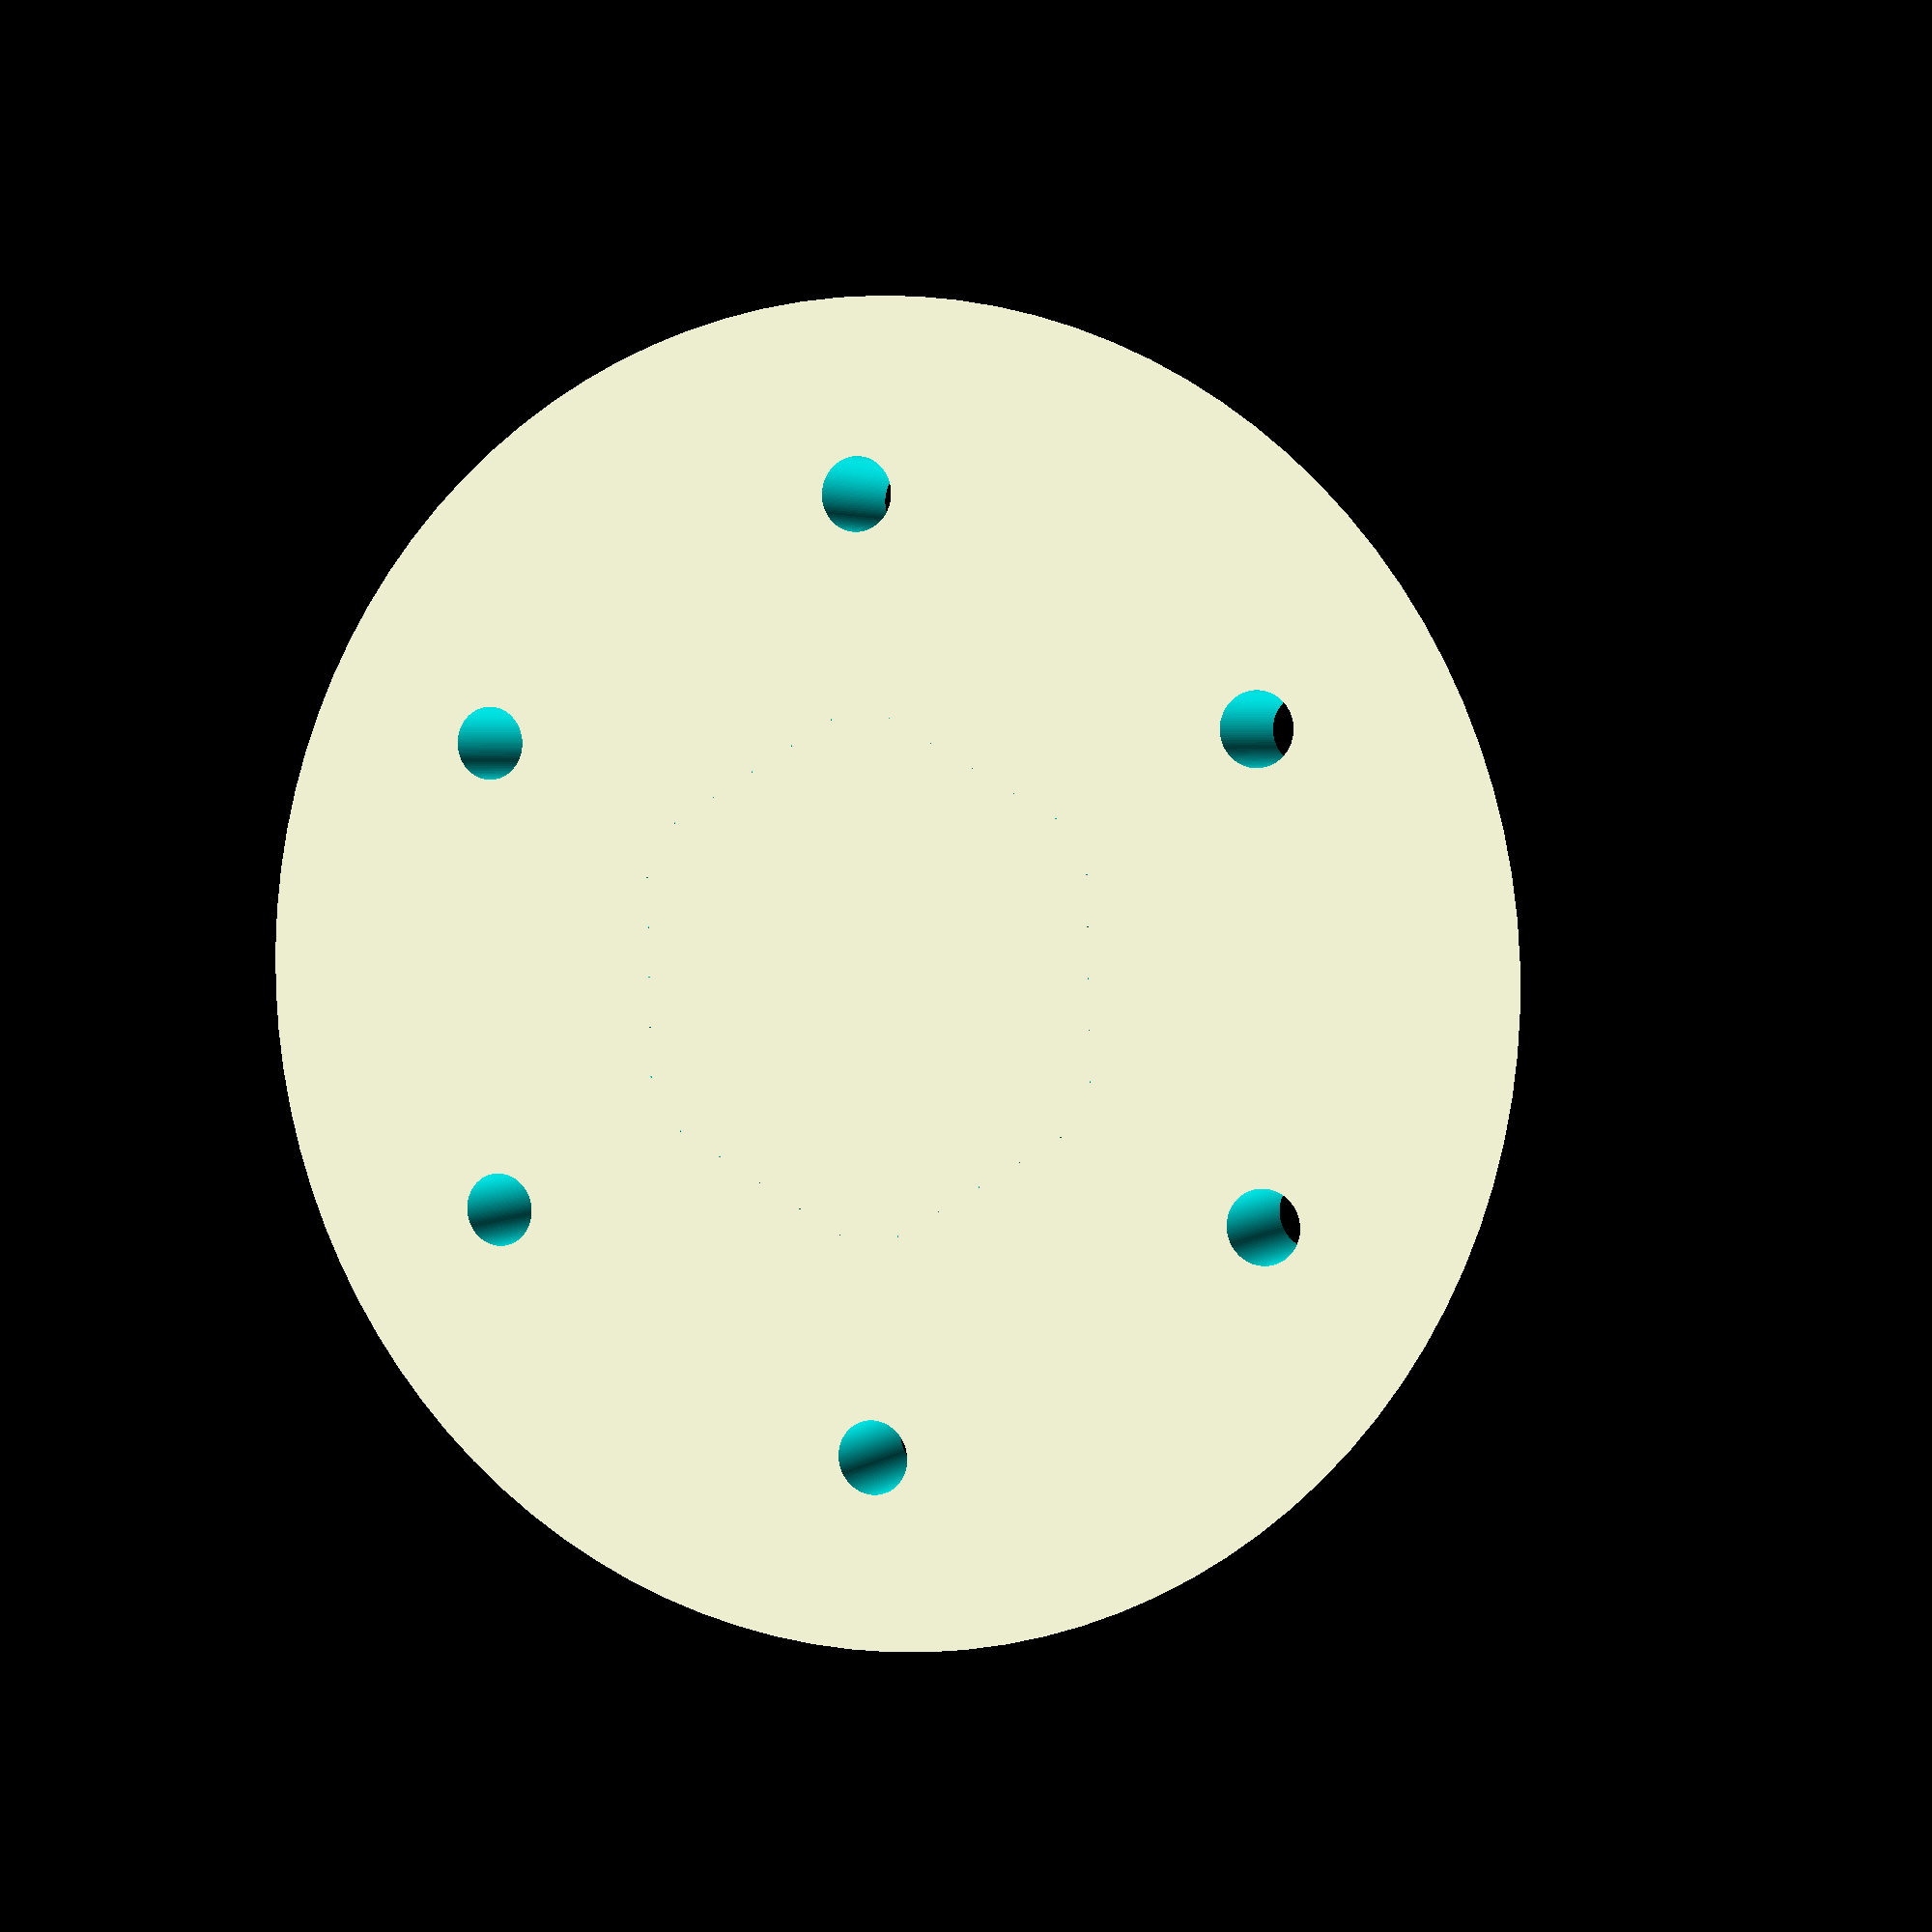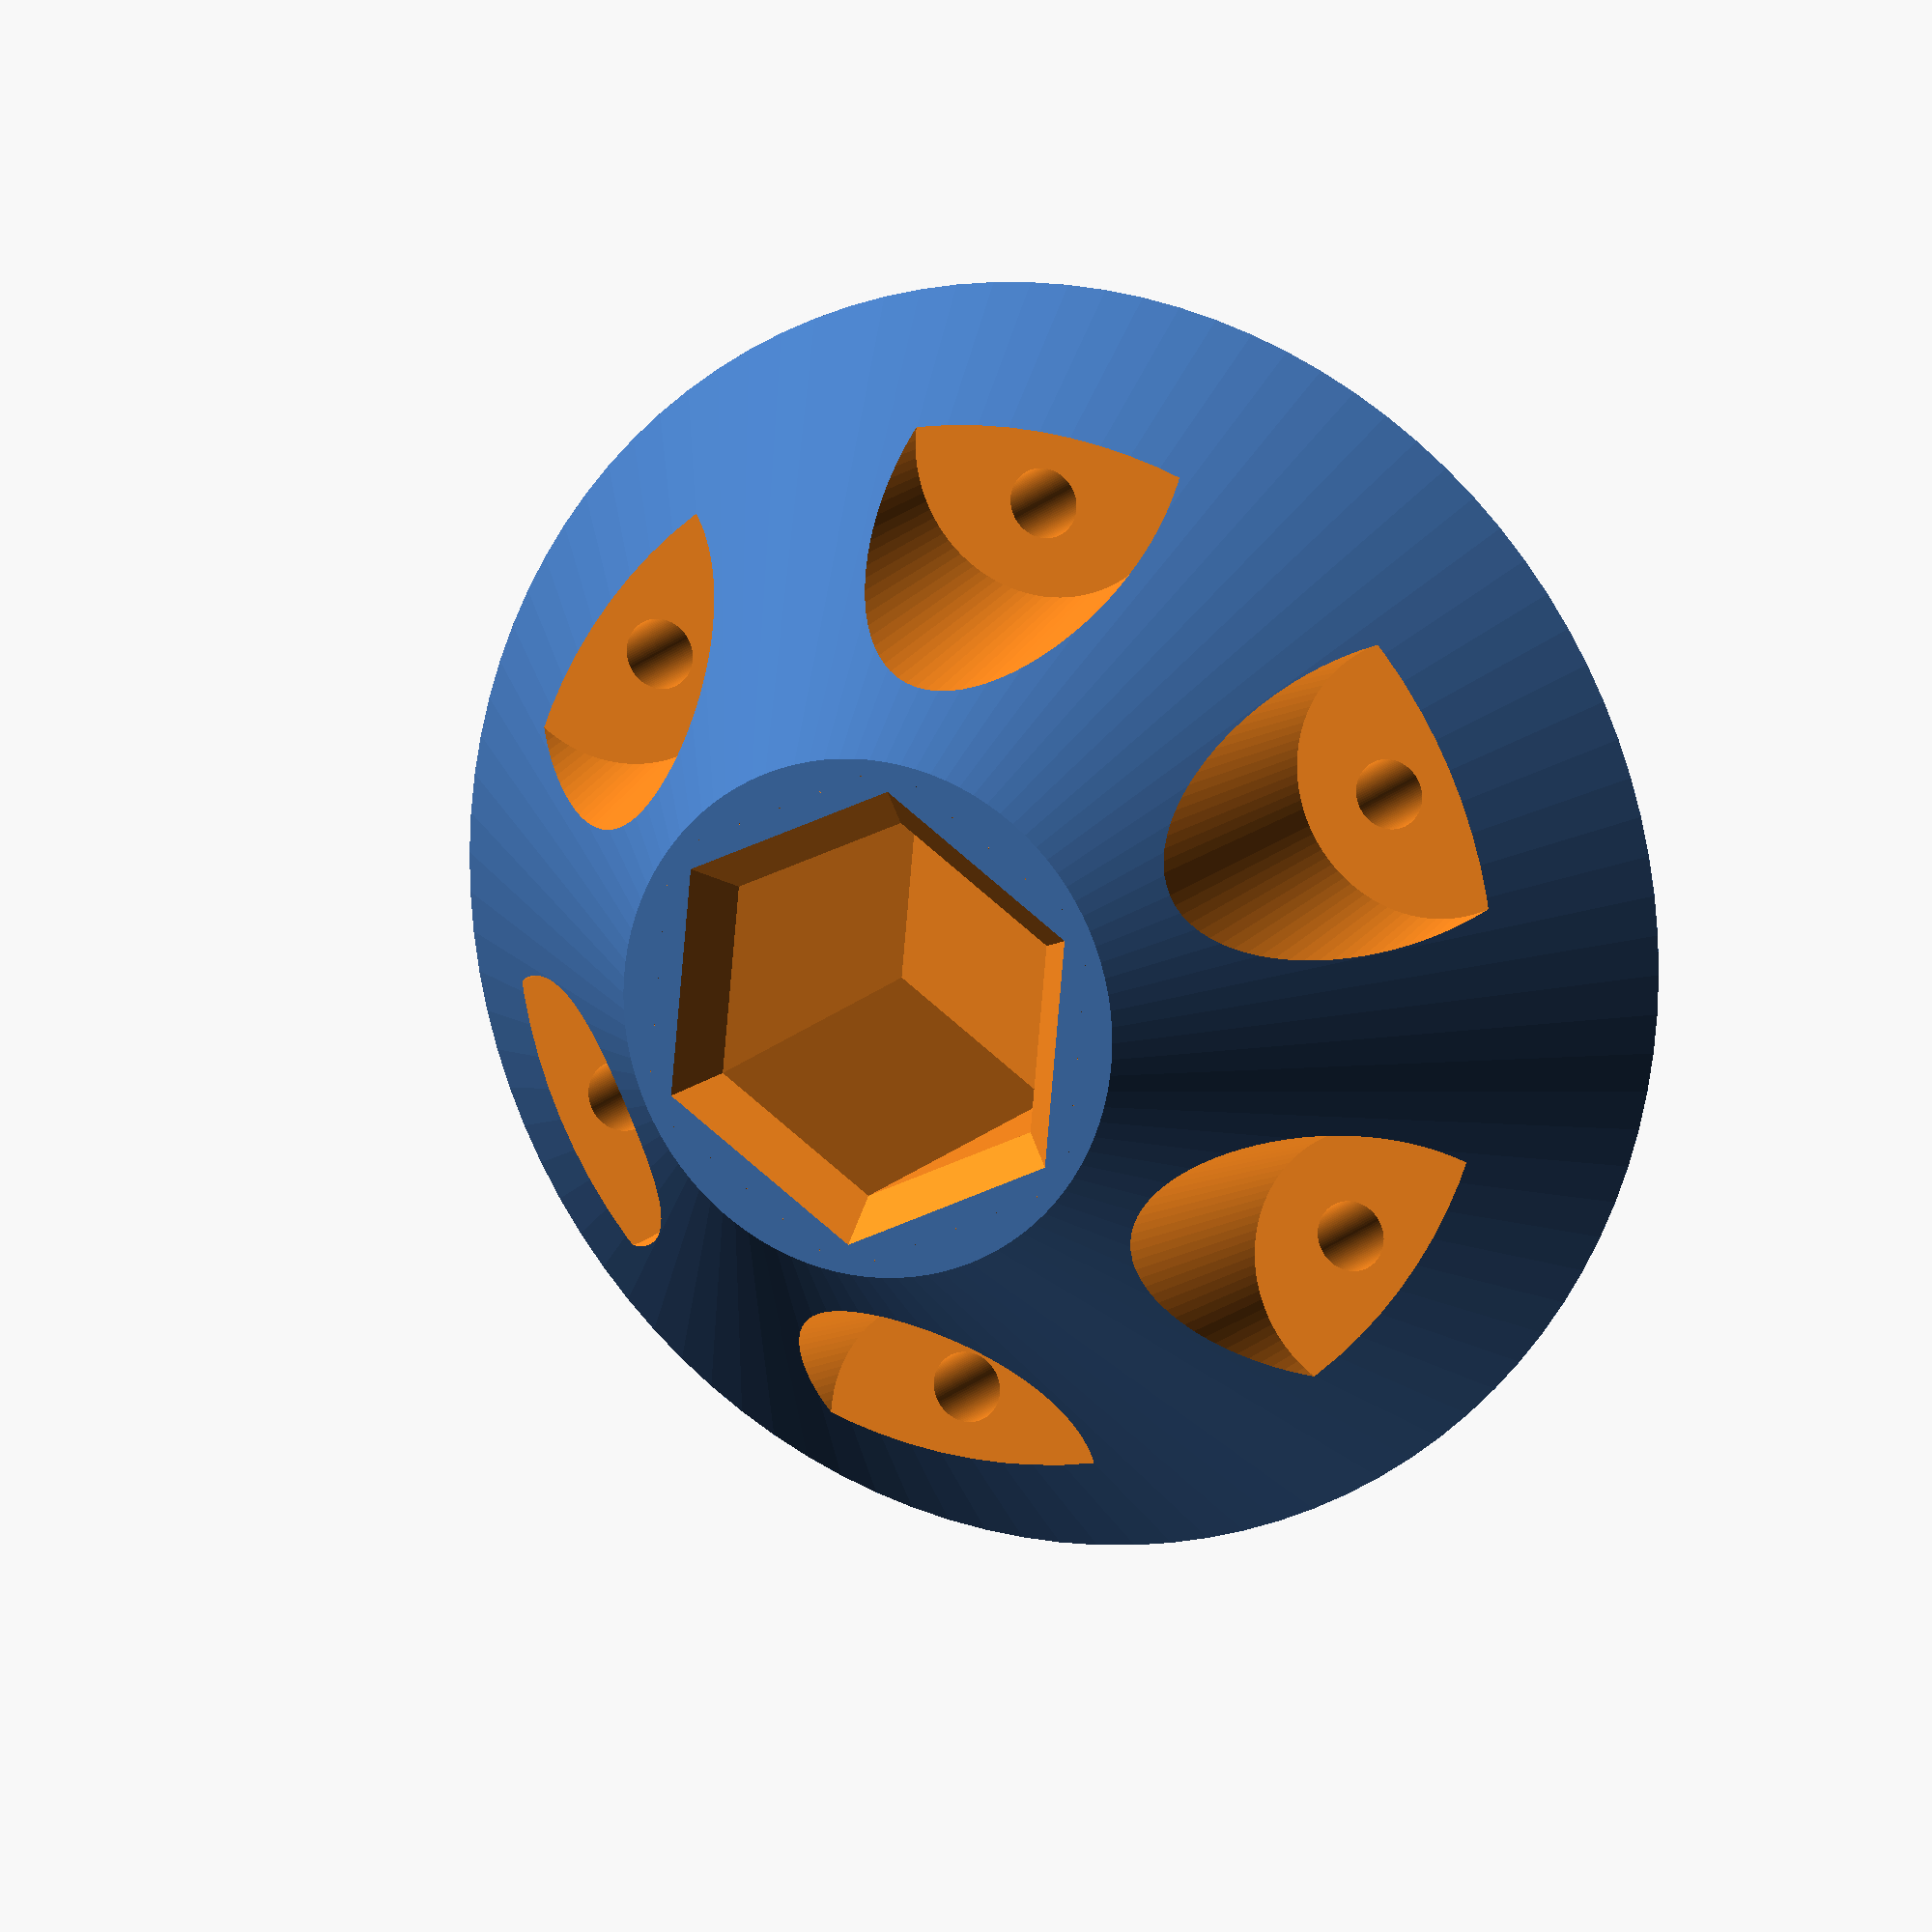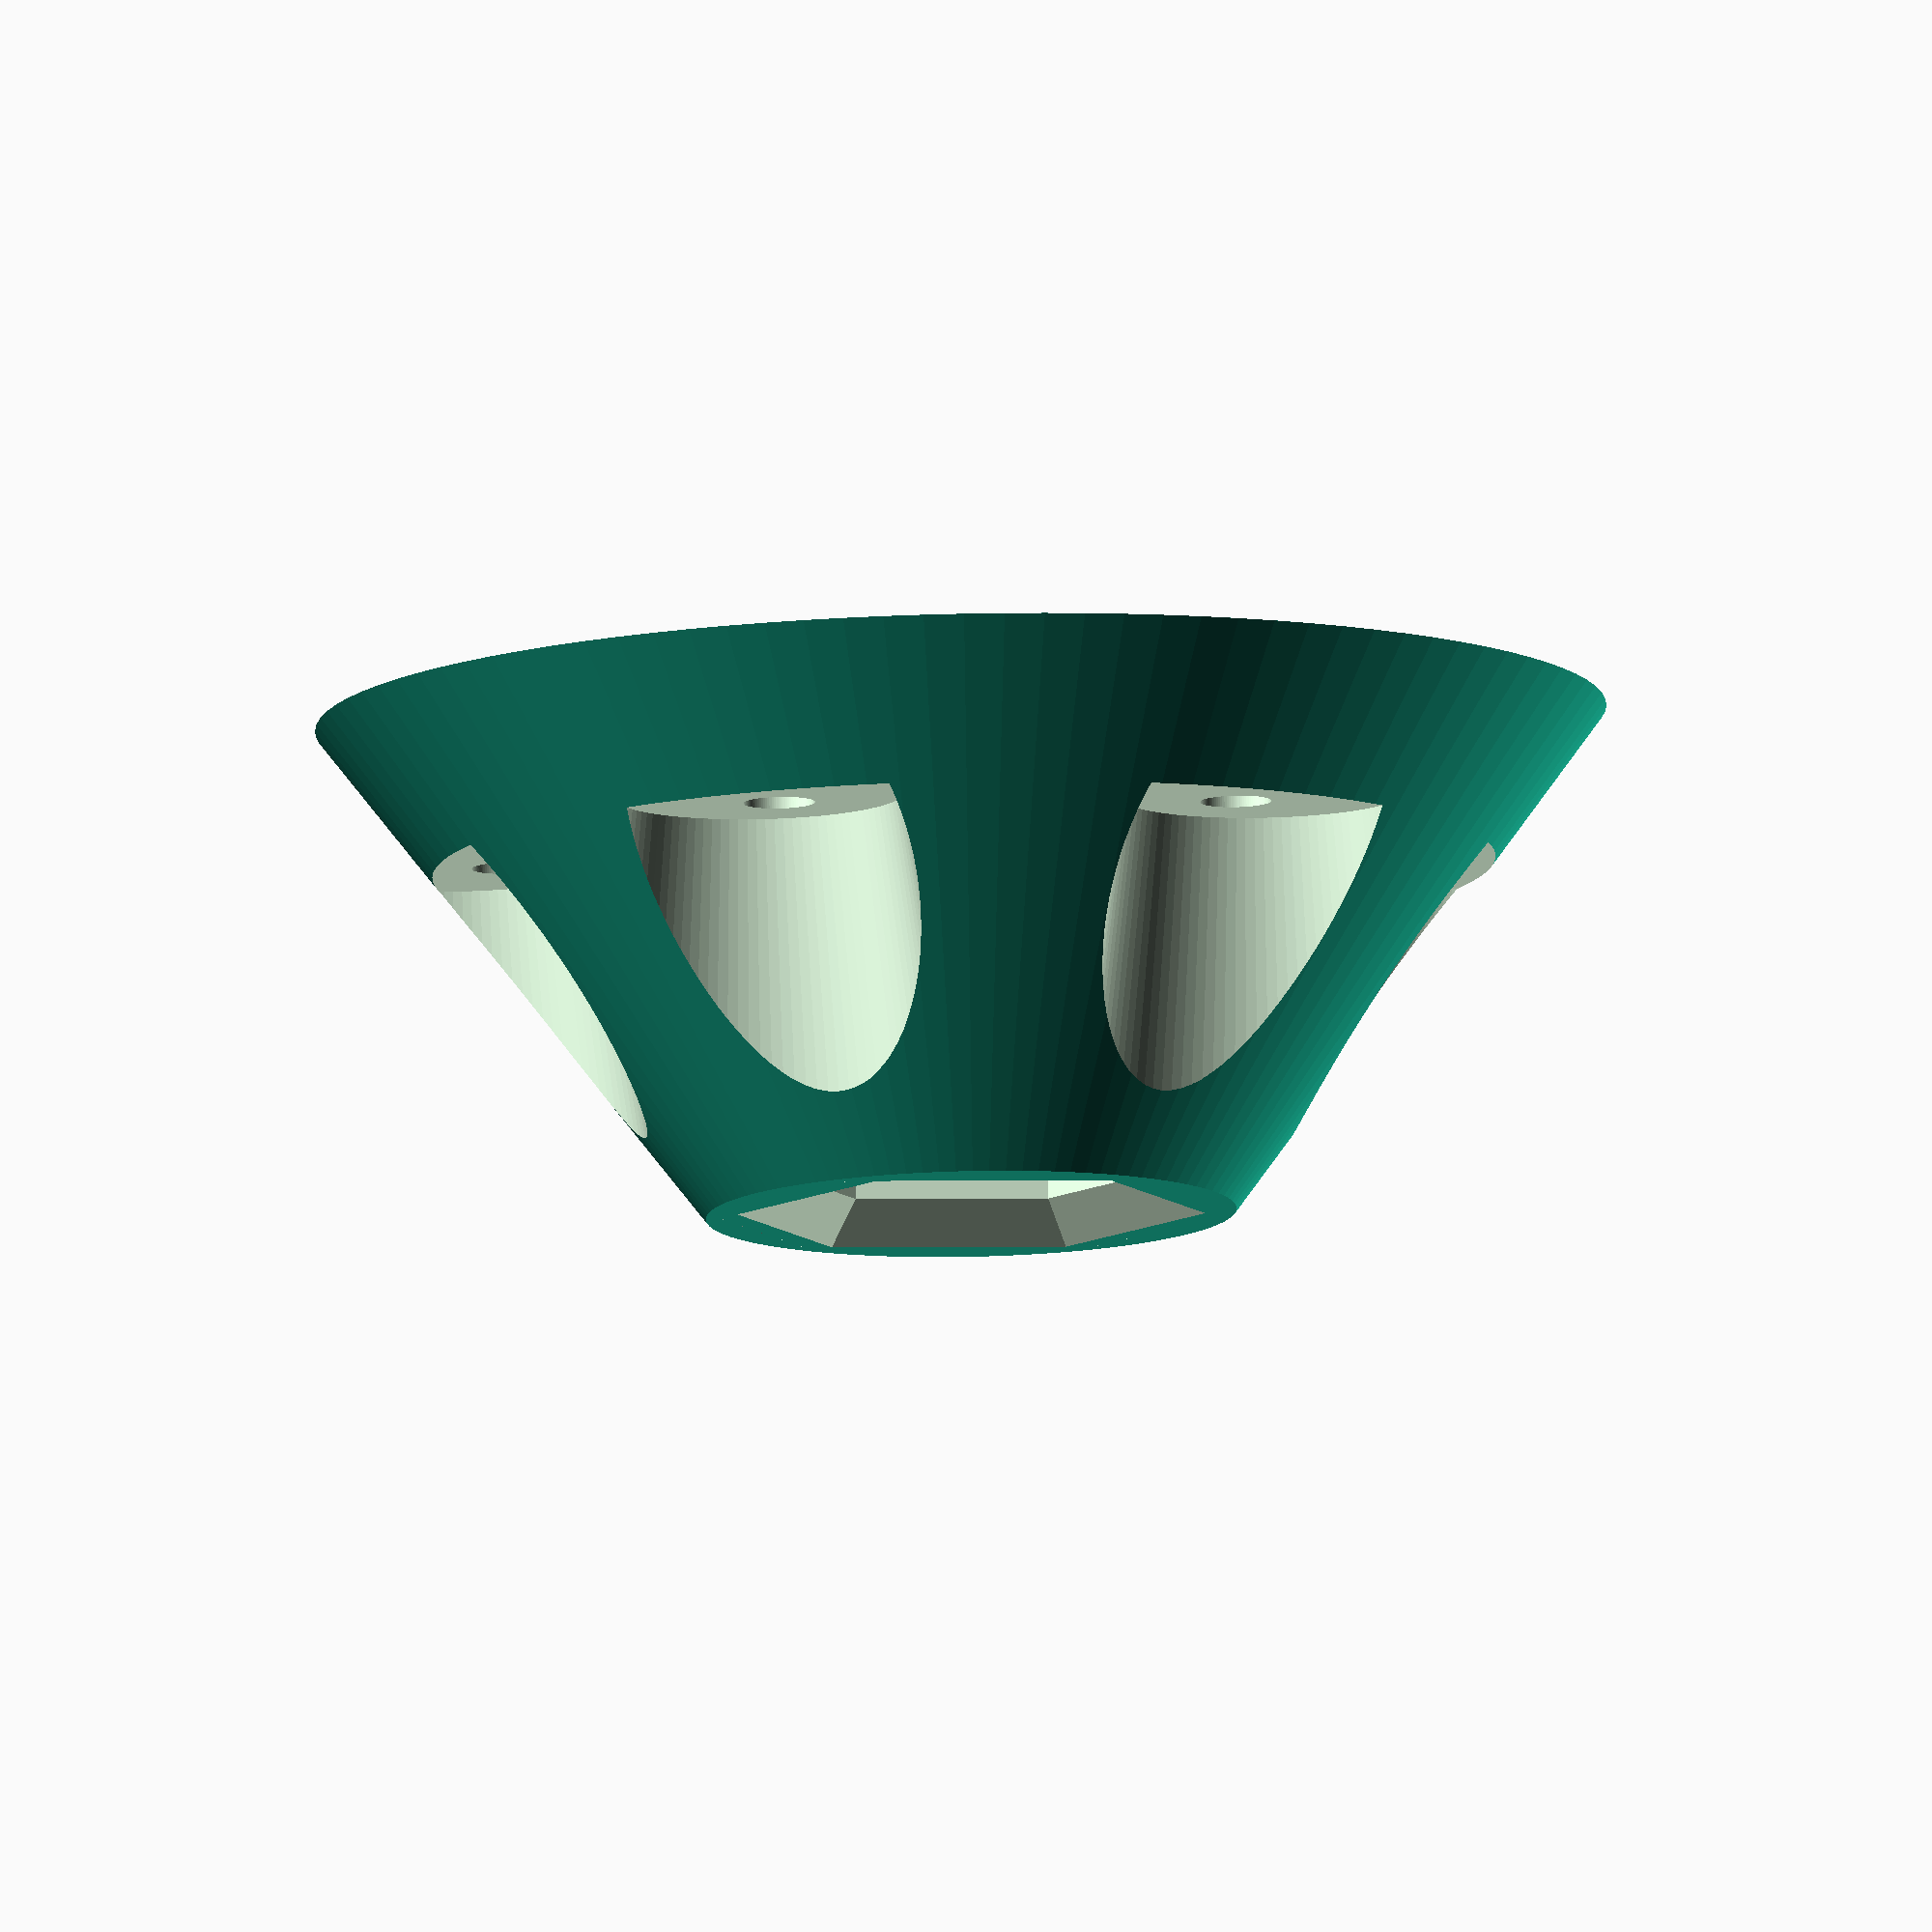
<openscad>
// gokart-repair.scad
// OpenSCAD Document
// 
// Copyright (C) 2013 Christopher Roberts
//
// This program is free software: you can redistribute it and/or modify
// it under the terms of the GNU General Public License as published by
// the Free Software Foundation, either version 3 of the License, or
// (at your option) any later version.
// 
// This program is distributed in the hope that it will be useful,
// but WITHOUT ANY WARRANTY; without even the implied warranty of
// MERCHANTABILITY or FITNESS FOR A PARTICULAR PURPOSE.  See the
// GNU General Public License for more details.
// 
// You should have received a copy of the GNU General Public License
// along with this program.  If not, see <http://www.gnu.org/licenses/>.

// Nut parameters
nut_diameter         = 27; //mm - this is the circular diameter not nut size

// Base parameters
base_diameter_large  = 90; //mm
base_diameter_small  = 83; //mm

// Core parameters
core_diameter_large  = base_diameter_large/2; //mm
core_diameter_small  = nut_diameter + 10; //mm
core_height          = 35; //mm

// Other parameters
hole_diameter        = 5; //mm
washer_diameter      = 10; //mm
pin_diameter         = 0.1; //m
circular_precision   = 100;
shim                 = 0.1; //mm

module repair() {

    difference() {

        // Things that exist
        union() {
            // The core - the cone part that will contain the nut
            translate( v = [0, 0, 0] ) {
                cylinder( r1 = base_diameter_large/2, r2 = core_diameter_small/2, core_height, $fn = circular_precision );
            }
        }

        // Things that don't exist
        union() {
            // The nut hole
            translate( v = [0, 0, +shim] ) {
                cylinder( r = nut_diameter/2, h = core_height, $fn = 6 );
            }
            // Chamferring nut entrance
            translate( v = [0, 0, core_height - 3]) {
                cylinder(r2=nut_diameter/2 + 3,r1=nut_diameter/2,h=3+shim,$fn=6);
            }
            // Bolt holes and washers around base
            for (a = [0 : 60 : 360] ) {
                rotate( a = [0, 0, a] ) {
                    // Bolt holes
                    translate( v = [ (base_diameter_small - (base_diameter_small - core_diameter_large)/2)/2, 0, -shim] ) {
                        cylinder( r = hole_diameter/2, core_height + 0.2, $fn = circular_precision );
                    }
                    // Washer holes
                    translate( v = [ (base_diameter_small - (base_diameter_small - core_diameter_large)/2)/2 +washer_diameter/3, 0, core_height * 0.3] ) {
                        scale([ 1, 1, 1 ]) {
                            cylinder( r1 = washer_diameter, r2 = washer_diameter * 1.5, core_height + 0.2, $fn = circular_precision );
                        }
                    }
                }
            }
            // Strengthening pin holes
            for (a = [30 : 60 : 360] ) {
                rotate( a = [0, 0, a] ) {
                    for (y = [-nut_diameter/4 : nut_diameter/8 : nut_diameter/4] ) {
                        translate( v = [ core_diameter_small * 0.43, y, -shim] ) {
                            cylinder( r = pin_diameter/2, core_height + 0.2, $fn = circular_precision );
                        }
                    }
                }
            }
        }
    
    }

}

repair();


</openscad>
<views>
elev=357.2 azim=31.0 roll=202.6 proj=p view=wireframe
elev=346.9 azim=335.2 roll=23.0 proj=o view=solid
elev=99.3 azim=306.3 roll=181.2 proj=o view=wireframe
</views>
